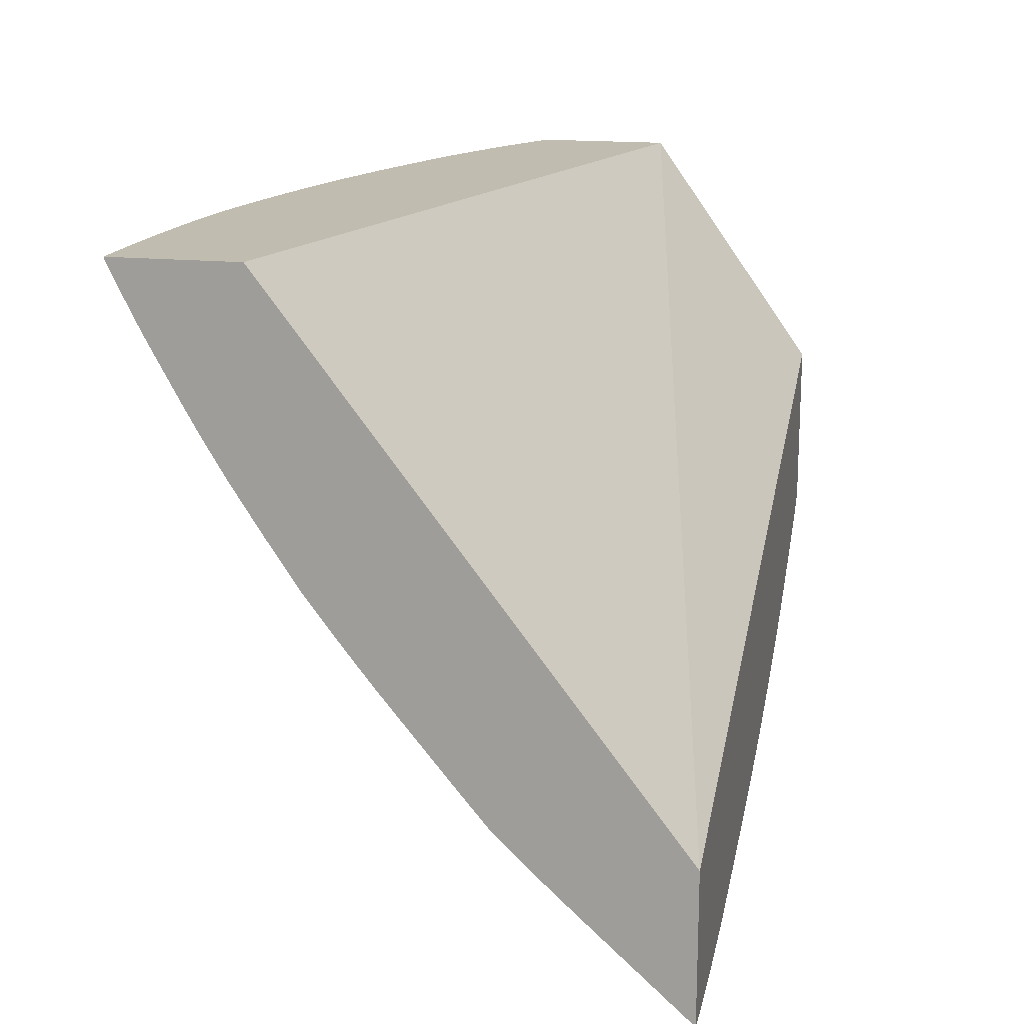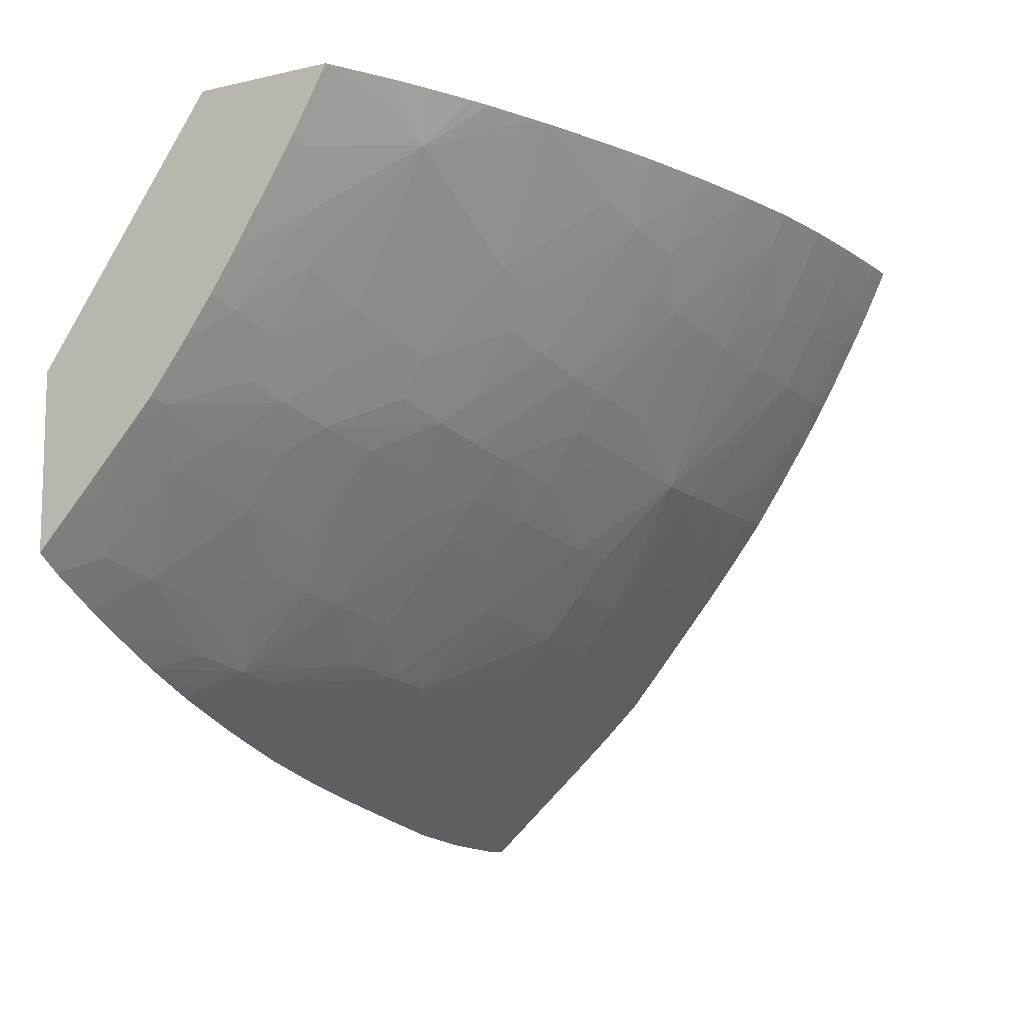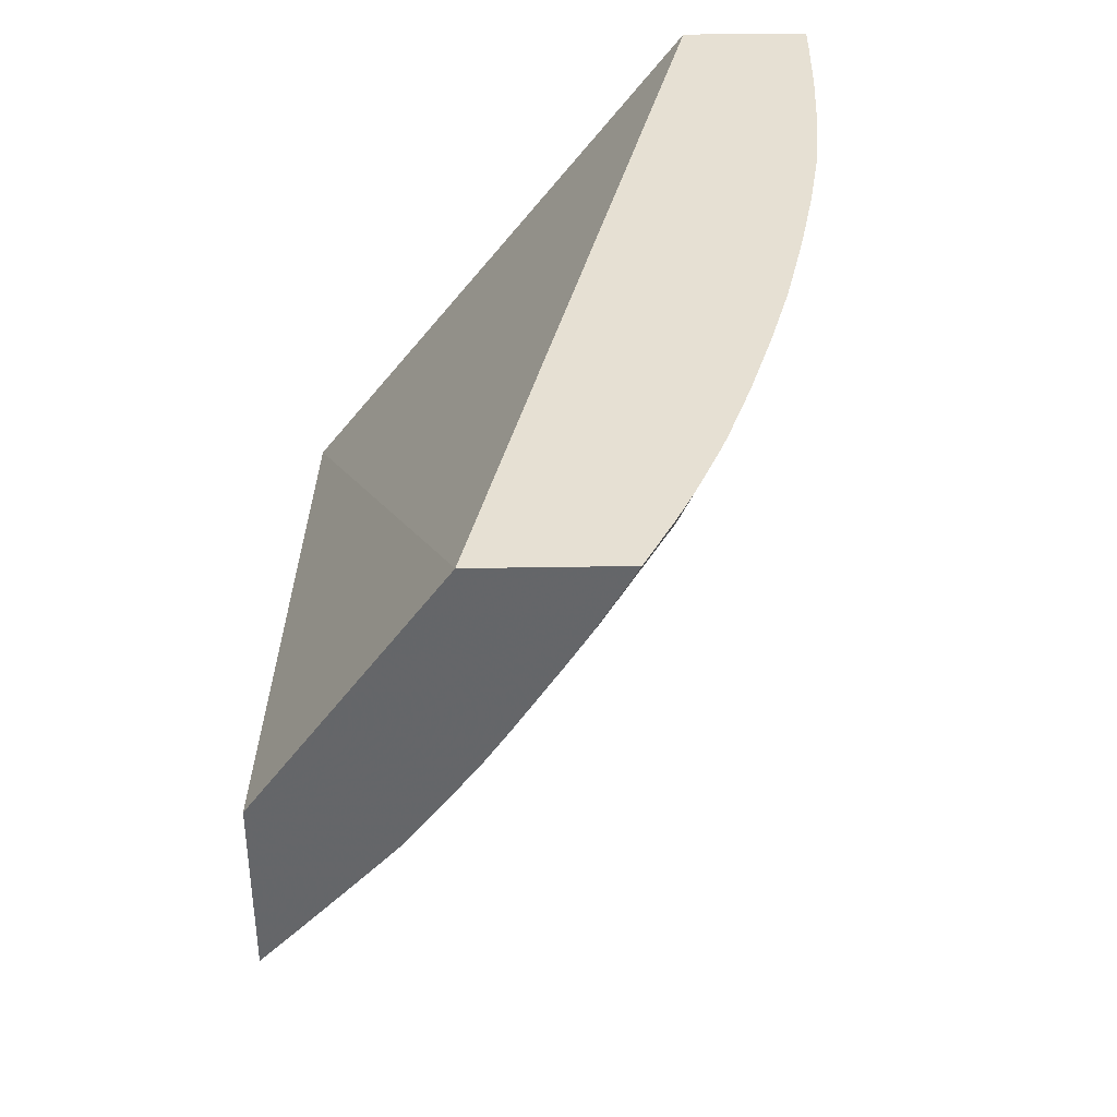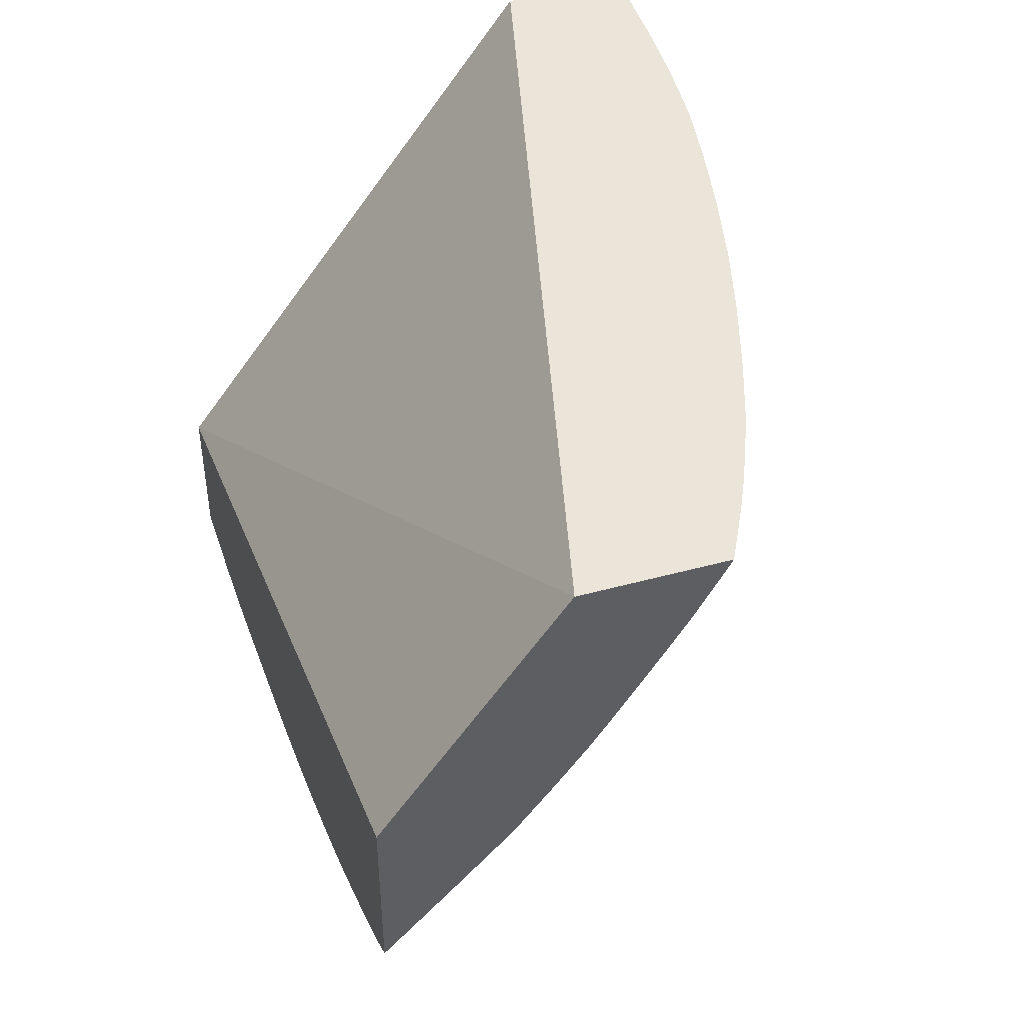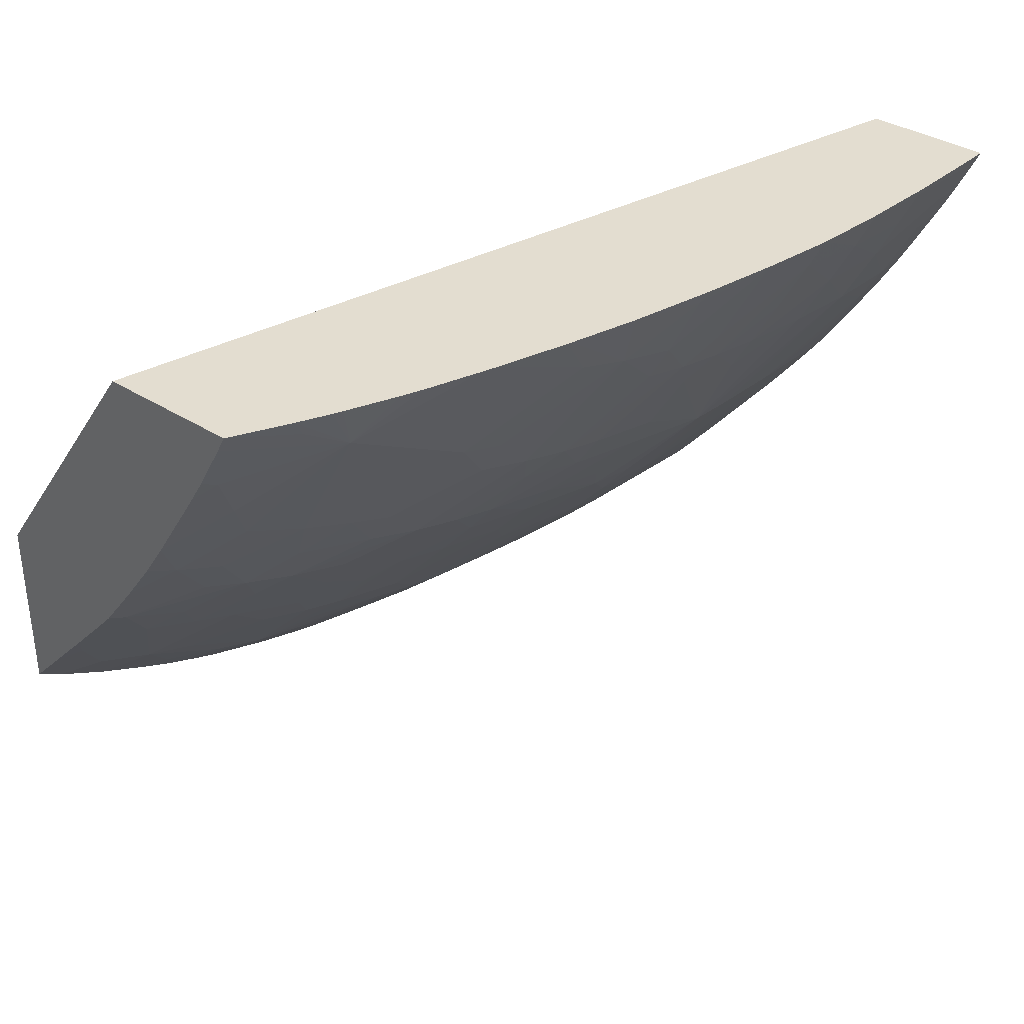
<metadata>
{"format":"obj","ext":"obj","renderer":"f3d","projection":"perspective","resolution":1024,"background":"white","views":[{"elev":16.5,"azim":-77.7,"up":"+Z"},{"elev":-10.8,"azim":119.6,"up":"+Z"},{"elev":38.4,"azim":88.8,"up":"+Z"},{"elev":44.5,"azim":72.3,"up":"+Z"},{"elev":35.5,"azim":130.2,"up":"+Z"}]}
</metadata>
<code>
v -0.0142 0.005865 0.002407
v -0.01341 0.005865 0.002412
v -0.01453 0.005865 0.00241
v -0.01453 0.009683 0.005857
v -0.01341 0.009677 0.005859
v -0.01072 0.005865 0.002581
v -0.01453 0.005865 0.007767
v -0.01453 0.01114 0.007201
v -0.01341 0.01114 0.007204
v -0.01072 0.009585 0.005949
v -0.008026 0.009422 0.006095
v -0.008026 0.005865 0.002903
v -0.01453 0.01991 0.02609
v 0.01607 0.005865 0.01736
v 0.01607 0.01208 0.02609
v -0.01453 0.01249 0.008513
v -0.01341 0.01249 0.008511
v -0.01072 0.01101 0.007294
v -0.008026 0.01088 0.00744
v -0.005337 0.01066 0.007651
v -0.005337 0.009178 0.006306
v -0.00319 0.007606 0.005335
v -0.001399 0.007398 0.005504
v -0.005337 0.005865 0.00343
v -0.01453 0.02433 0.02609
v 0.01607 0.005865 0.01121
v 0.01607 0.01696 0.02609
v -0.01453 0.01361 0.009858
v -0.01341 0.01361 0.009856
v -0.008026 0.01482 0.01168
v -0.008026 0.01347 0.01012
v -0.008026 0.01222 0.008771
v -0.005337 0.01201 0.009
v -0.002648 0.01038 0.007908
v -0.002435 0.008607 0.00636
v -0.0009676 0.01019 0.008089
v -2.722e-05 0.008936 0.007208
v 4.166e-05 0.007188 0.005685
v 4.166e-05 0.005865 0.004568
v -0.002339 0.005865 0.004039
v -0.002582 0.005865 0.003988
v -0.002854 0.005865 0.003933
v -0.01376 0.02432 0.02609
v -0.01341 0.02416 0.02574
v -0.01453 0.02416 0.02572
v 0.01519 0.005865 0.01063
v 0.01556 0.0079 0.01304
v 0.01607 0.007056 0.01248
v 0.01607 0.01662 0.02548
v 0.01203 0.01813 0.02438
v 0.01371 0.01783 0.02543
v 0.01414 0.01795 0.02609
v -0.01453 0.01606 0.01285
v -0.01341 0.01607 0.01285
v -0.008026 0.0183 0.01607
v -0.006382 0.01824 0.01615
v -0.005337 0.01573 0.01322
v -0.005337 0.01462 0.01187
v -0.01072 0.01598 0.01294
v -0.01072 0.01733 0.01463
v -0.005337 0.01328 0.01034
v -0.003139 0.013 0.01062
v -0.001348 0.01279 0.01088
v 0.0008203 0.009948 0.008335
v 0.002728 0.006773 0.006044
v 0.002728 0.005865 0.00527
v 0.00206 0.005865 0.005094
v -0.01341 0.02431 0.02609
v -0.01341 0.02349 0.0244
v -0.01453 0.0235 0.02438
v -0.01072 0.02422 0.02609
v -0.01072 0.02411 0.02584
v 0.01355 0.005865 0.00971
v 0.0124 0.007559 0.01072
v 0.01419 0.007065 0.01124
v 0.01548 0.01049 0.01579
v 0.01607 0.009522 0.01512
v 0.01607 0.008502 0.01402
v 0.01607 0.01629 0.0249
v 0.01553 0.01588 0.02366
v 0.0103 0.01964 0.02609
v 0.011 0.01936 0.02609
v 0.01275 0.01861 0.02609
v 0.01305 0.01847 0.02609
v 0.0145 0.01533 0.02187
v 0.01356 0.01476 0.02029
v 0.0114 0.01517 0.01941
v 0.009604 0.01555 0.01882
v 0.008104 0.01586 0.01837
v 0.007963 0.01723 0.02046
v 0.006972 0.01826 0.02148
v 0.008146 0.02021 0.02573
v 0.007822 0.02052 0.02609
v 0.008361 0.02033 0.02609
v -0.01453 0.01662 0.01356
v -0.01341 0.01741 0.01458
v -0.01072 0.01837 0.01598
v -0.01453 0.01741 0.01457
v -0.01341 0.02063 0.01928
v -0.01072 0.02143 0.02073
v -0.008026 0.0213 0.02092
v -0.005337 0.02031 0.01984
v -0.002567 0.02021 0.02044
v -0.002648 0.01874 0.01807
v -0.002648 0.01783 0.01672
v -0.002687 0.01634 0.01472
v -0.003609 0.01558 0.01344
v 4.166e-05 0.01378 0.01244
v 0.002728 0.01088 0.009997
v 0.002728 0.009623 0.008652
v 0.005414 0.007808 0.007797
v 0.002728 0.008278 0.007389
v 0.003806 0.005865 0.005611
v -0.01072 0.02266 0.02296
v -0.01341 0.02274 0.02296
v -0.01072 0.02344 0.02449
v -0.01453 0.02307 0.02354
v -0.008107 0.02406 0.02609
v -0.008026 0.02402 0.02602
v -0.008026 0.02336 0.02467
v 0.0133 0.005865 0.009568
v 0.01325 0.005946 0.009624
v 0.01404 0.009692 0.014
v 0.01319 0.005865 0.00951
v 0.01142 0.005865 0.008613
v 0.01079 0.006579 0.008975
v 0.00879 0.0071 0.008495
v 0.01079 0.007933 0.01032
v 0.008688 0.009759 0.01122
v 0.01079 0.01053 0.0131
v 0.01224 0.01017 0.01349
v 0.01509 0.01295 0.01873
v 0.01607 0.0113 0.01728
v 0.01607 0.01032 0.016
v 0.01328 0.01087 0.01489
v 0.01201 0.01274 0.01632
v 0.01348 0.01237 0.01683
v 0.01607 0.01573 0.02391
v 0.01607 0.01523 0.02311
v 0.01607 0.01498 0.02271
v 0.01607 0.01346 0.02032
v 0.01348 0.01335 0.01817
v 0.01081 0.01417 0.01757
v 0.008104 0.01494 0.01703
v 0.006187 0.01529 0.0165
v 0.005339 0.01624 0.01747
v 0.005414 0.0177 0.01971
v 0.005414 0.0185 0.02105
v 0.002192 0.02111 0.02388
v 0.003983 0.02083 0.02436
v 0.005414 0.02129 0.02609
v -0.01341 0.01841 0.01592
v -0.01453 0.01783 0.01513
v -0.01341 0.01952 0.01758
v -0.01341 0.02146 0.02063
v -0.01453 0.01954 0.01758
v -0.01453 0.02064 0.01929
v -0.008026 0.02245 0.02296
v -0.005337 0.02111 0.02119
v -0.003411 0.02096 0.02144
v -0.001617 0.0208 0.02172
v 4.166e-05 0.01846 0.0185
v 4.166e-05 0.01753 0.01715
v 4.166e-05 0.01619 0.01534
v 4.166e-05 0.01512 0.014
v 0.002728 0.0134 0.01287
v 0.002728 0.01223 0.01153
v 0.005414 0.01045 0.0105
v 0.005414 0.009153 0.009153
v 0.006996 0.00753 0.008071
v 0.00545 0.005865 0.006149
v -0.01453 0.022 0.0216
v -0.008026 0.02405 0.02609
v -0.007409 0.02399 0.02609
v -0.005337 0.02377 0.02609
v -0.005337 0.02319 0.02498
v 0.01079 0.005865 0.008312
v 0.01012 0.005865 0.007987
v 0.007843 0.008645 0.009645
v 0.006894 0.01017 0.0108
v 0.007915 0.01094 0.01215
v 0.01022 0.01316 0.0158
v 0.01098 0.01203 0.0149
v 0.01607 0.01267 0.01914
v 0.01607 0.01162 0.0177
v 0.008104 0.0136 0.01531
v 0.005477 0.01417 0.01487
v 0.004393 0.01559 0.01611
v 0.002635 0.01728 0.01778
v 0.003471 0.018 0.01921
v 0.001677 0.01825 0.0188
v 4.166e-05 0.0206 0.02205
v 4.166e-05 0.02137 0.02339
v 4.166e-05 0.02251 0.02565
v 0.002887 0.02203 0.02609
v 0.002944 0.02167 0.02541
v 0.005271 0.02134 0.02609
v -0.01453 0.01842 0.01591
v -0.01453 0.02145 0.02063
v -0.005337 0.0221 0.02296
v -0.002567 0.02152 0.02275
v 4.166e-05 0.01954 0.02027
v 0.002728 0.01584 0.01579
v 0.002728 0.01475 0.01445
v 0.00477 0.01306 0.01325
v 0.005567 0.01195 0.01229
v 0.005768 0.005865 0.006265
v 0.008861 0.005865 0.007442
v 0.007978 0.006153 0.00731
v 0.007999 0.005865 0.007081
v -0.002747 0.02331 0.02609
v 0.008104 0.01245 0.01396
v -0.0004195 0.02282 0.02609
v 4.166e-05 0.02272 0.02609
f 1 2 6
f 1 6 12
f 1 12 24
f 1 24 42
f 1 42 41
f 1 41 40
f 1 40 39
f 1 39 67
f 1 67 66
f 1 66 113
f 1 113 171
f 1 171 207
f 1 207 210
f 1 210 208
f 1 208 178
f 1 178 177
f 1 177 125
f 1 125 124
f 1 124 121
f 1 121 73
f 1 73 46
f 1 46 26
f 1 26 14
f 1 14 7
f 1 7 3
f 1 3 4
f 1 4 2
f 2 4 5
f 2 5 6
f 3 7 13
f 3 13 25
f 3 25 45
f 3 45 70
f 3 70 117
f 3 117 172
f 3 172 199
f 3 199 157
f 3 157 156
f 3 156 198
f 3 198 153
f 3 153 98
f 3 98 95
f 3 95 53
f 3 53 28
f 3 28 16
f 3 16 8
f 3 8 4
f 4 8 9
f 4 9 5
f 5 9 10
f 5 10 6
f 6 10 11
f 6 11 12
f 7 14 15
f 7 15 13
f 8 16 17
f 8 17 9
f 9 17 18
f 9 18 10
f 10 18 19
f 10 19 11
f 11 19 20
f 11 20 21
f 11 21 12
f 12 21 22
f 12 22 23
f 12 23 24
f 13 15 27
f 13 27 52
f 13 52 84
f 13 84 83
f 13 83 82
f 13 82 81
f 13 81 94
f 13 94 93
f 13 93 151
f 13 151 197
f 13 197 195
f 13 195 214
f 13 214 213
f 13 213 211
f 13 211 175
f 13 175 174
f 13 174 173
f 13 173 118
f 13 118 71
f 13 71 68
f 13 68 43
f 13 43 25
f 14 26 48
f 14 48 78
f 14 78 77
f 14 77 134
f 14 134 133
f 14 133 185
f 14 185 184
f 14 184 141
f 14 141 140
f 14 140 139
f 14 139 138
f 14 138 79
f 14 79 49
f 14 49 27
f 14 27 15
f 16 28 29
f 16 29 17
f 17 29 30
f 17 30 31
f 17 31 32
f 17 32 18
f 18 32 19
f 19 32 20
f 20 33 34
f 20 34 21
f 20 32 33
f 21 34 35
f 21 35 22
f 22 35 23
f 23 35 36
f 23 36 37
f 23 37 38
f 23 38 39
f 23 39 40
f 23 40 41
f 23 41 42
f 23 42 24
f 25 43 44
f 25 44 45
f 26 46 47
f 26 47 48
f 27 49 50
f 27 50 51
f 27 51 52
f 28 53 54
f 28 54 29
f 29 54 30
f 30 55 56
f 30 56 57
f 30 57 58
f 30 58 31
f 30 54 59
f 30 59 60
f 30 60 55
f 31 58 61
f 31 61 32
f 32 61 33
f 33 61 36
f 33 36 34
f 34 36 35
f 36 61 62
f 36 62 63
f 36 63 64
f 36 64 37
f 37 64 65
f 37 65 38
f 38 65 66
f 38 66 67
f 38 67 39
f 43 68 44
f 44 69 70
f 44 70 45
f 44 68 71
f 44 71 72
f 44 72 116
f 44 116 69
f 46 73 74
f 46 74 75
f 46 75 47
f 47 75 76
f 47 76 77
f 47 77 78
f 47 78 48
f 49 79 80
f 49 80 50
f 50 81 82
f 50 82 83
f 50 83 84
f 50 84 52
f 50 52 51
f 50 80 85
f 50 85 86
f 50 86 87
f 50 87 88
f 50 88 89
f 50 89 90
f 50 90 91
f 50 91 92
f 50 92 93
f 50 93 94
f 50 94 81
f 53 95 54
f 54 96 97
f 54 97 60
f 54 60 59
f 54 95 98
f 54 98 96
f 55 60 97
f 55 97 99
f 55 99 100
f 55 100 56
f 56 100 101
f 56 101 102
f 56 102 103
f 56 103 104
f 56 104 105
f 56 105 106
f 56 106 107
f 56 107 57
f 57 107 58
f 58 107 62
f 58 62 61
f 62 107 63
f 63 107 108
f 63 108 64
f 64 108 109
f 64 109 110
f 64 110 111
f 64 111 112
f 64 112 65
f 65 112 111
f 65 111 113
f 65 113 66
f 69 114 115
f 69 115 70
f 69 116 114
f 70 115 117
f 71 118 119
f 71 119 72
f 72 119 120
f 72 120 116
f 73 121 122
f 73 122 74
f 74 123 75
f 74 122 124
f 74 124 125
f 74 125 126
f 74 126 127
f 74 127 128
f 74 128 129
f 74 129 130
f 74 130 131
f 74 131 123
f 75 123 76
f 76 132 133
f 76 133 134
f 76 134 77
f 76 123 135
f 76 135 136
f 76 136 137
f 76 137 132
f 79 138 80
f 80 138 139
f 80 139 140
f 80 140 85
f 85 140 141
f 85 141 132
f 85 132 86
f 86 132 142
f 86 142 87
f 87 142 143
f 87 143 88
f 88 144 89
f 88 143 144
f 89 144 145
f 89 145 146
f 89 146 147
f 89 147 91
f 89 91 90
f 91 147 148
f 91 148 149
f 91 149 150
f 91 150 93
f 91 93 92
f 93 150 151
f 96 152 97
f 96 98 153
f 96 153 152
f 97 152 154
f 97 154 99
f 99 155 100
f 99 154 156
f 99 156 157
f 99 157 155
f 100 155 114
f 100 114 158
f 100 158 101
f 101 158 159
f 101 159 102
f 102 159 160
f 102 160 103
f 103 160 161
f 103 161 162
f 103 162 104
f 104 162 105
f 105 162 163
f 105 163 164
f 105 164 106
f 106 164 107
f 107 164 165
f 107 165 108
f 108 165 166
f 108 166 167
f 108 167 109
f 109 167 168
f 109 168 110
f 110 168 169
f 110 169 170
f 110 170 111
f 111 170 113
f 113 170 171
f 114 155 115
f 114 116 120
f 114 120 158
f 115 155 117
f 117 155 172
f 118 173 119
f 119 173 174
f 119 174 175
f 119 175 120
f 120 175 176
f 120 176 158
f 121 124 122
f 123 131 135
f 125 177 126
f 126 177 178
f 126 178 127
f 127 170 128
f 127 178 170
f 128 170 179
f 128 179 129
f 129 179 180
f 129 180 181
f 129 181 130
f 130 182 183
f 130 183 131
f 130 181 182
f 131 183 135
f 132 141 184
f 132 184 185
f 132 185 133
f 132 137 142
f 135 183 136
f 136 183 182
f 136 182 143
f 136 143 142
f 136 142 137
f 143 182 144
f 144 182 145
f 145 182 186
f 145 186 187
f 145 187 188
f 145 188 146
f 146 188 189
f 146 189 190
f 146 190 147
f 147 190 148
f 148 190 149
f 149 191 192
f 149 192 193
f 149 193 194
f 149 194 195
f 149 195 196
f 149 196 197
f 149 197 150
f 149 190 191
f 150 197 151
f 152 153 198
f 152 198 154
f 154 198 156
f 155 157 199
f 155 199 172
f 158 176 200
f 158 200 159
f 159 200 160
f 160 200 176
f 160 176 201
f 160 201 161
f 161 201 193
f 161 193 192
f 161 192 202
f 161 202 162
f 162 202 191
f 162 191 163
f 163 191 189
f 163 189 203
f 163 203 164
f 164 203 165
f 165 203 204
f 165 204 166
f 166 204 205
f 166 205 168
f 166 168 167
f 168 206 180
f 168 180 170
f 168 170 169
f 168 205 206
f 170 207 171
f 170 180 179
f 170 178 208
f 170 208 209
f 170 209 210
f 170 210 207
f 175 211 176
f 176 211 201
f 180 206 212
f 180 212 181
f 181 212 182
f 182 212 186
f 186 212 205
f 186 205 187
f 187 205 188
f 188 205 204
f 188 204 203
f 188 203 189
f 189 191 190
f 191 202 192
f 193 201 211
f 193 211 194
f 194 211 213
f 194 213 214
f 194 214 195
f 195 197 196
f 205 212 206
f 208 210 209

</code>
